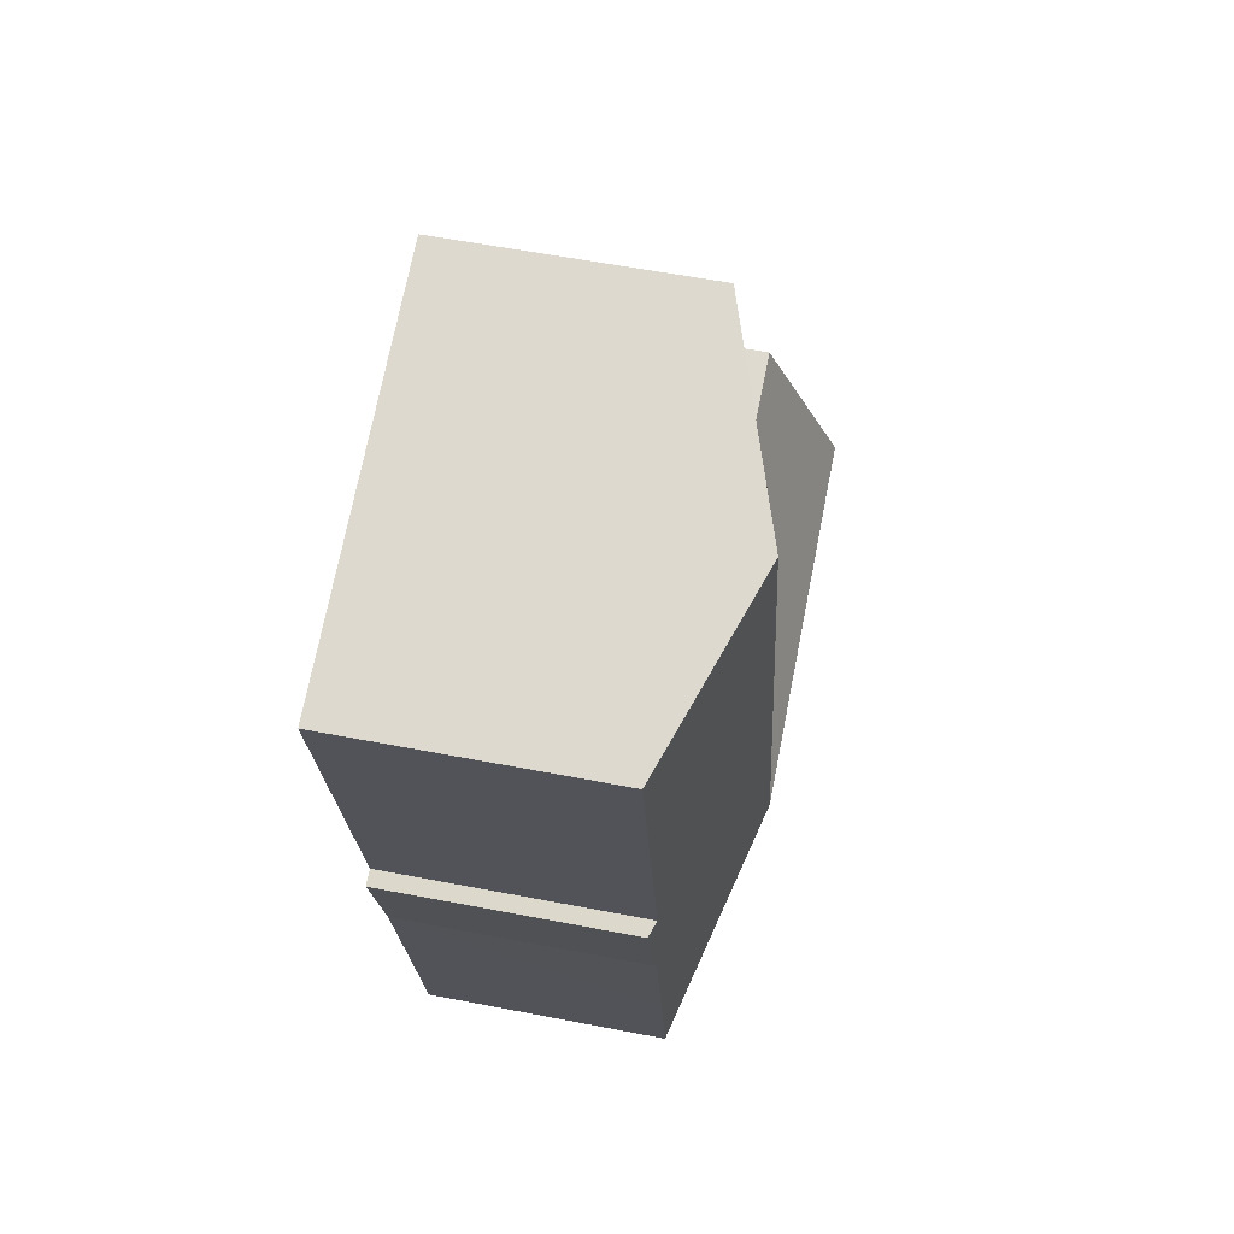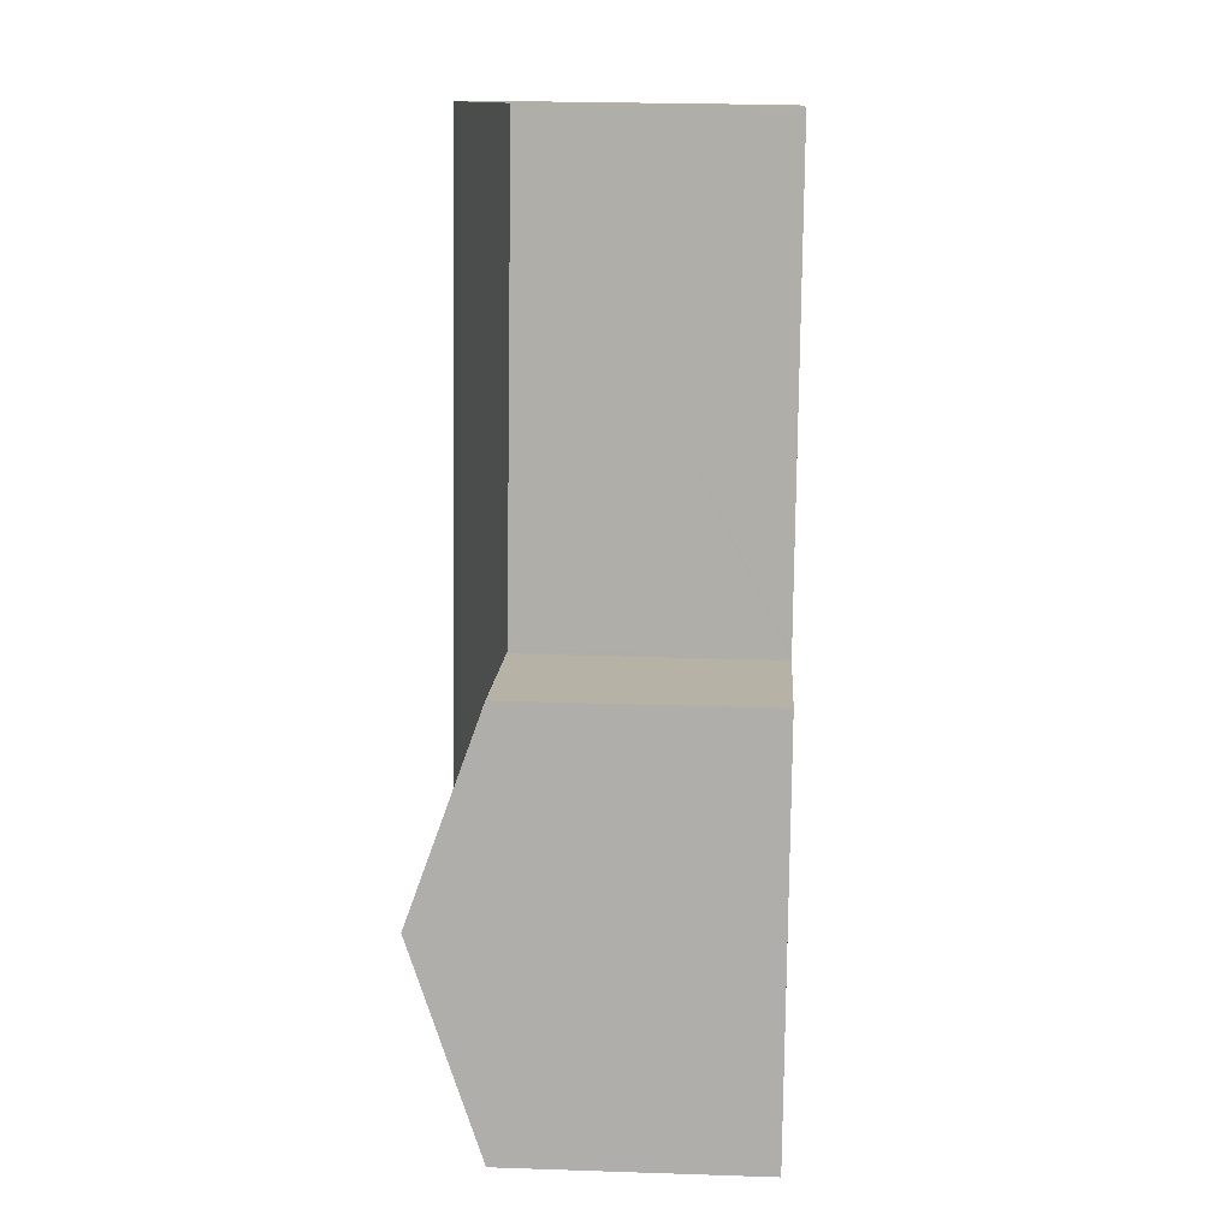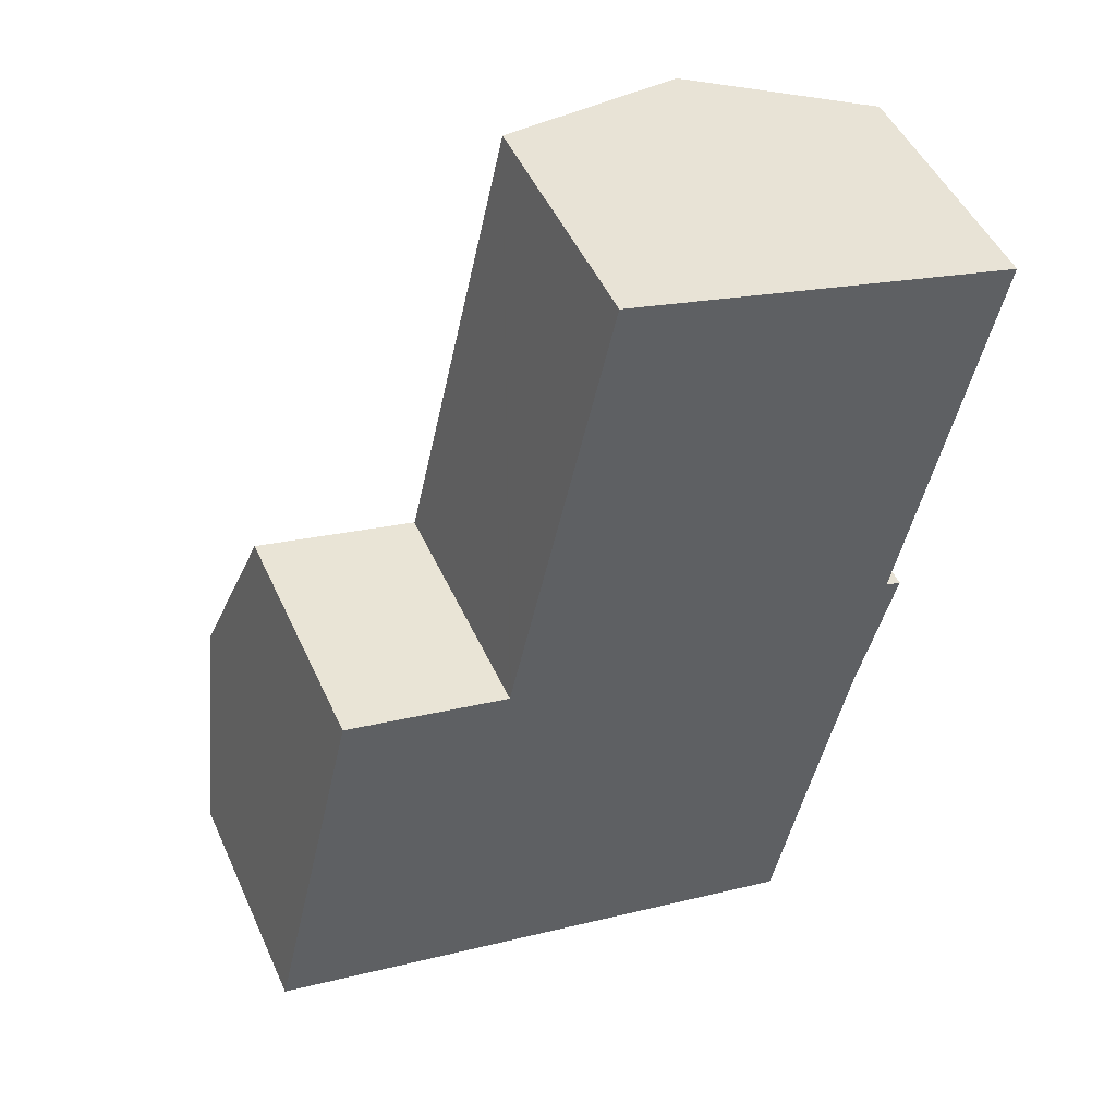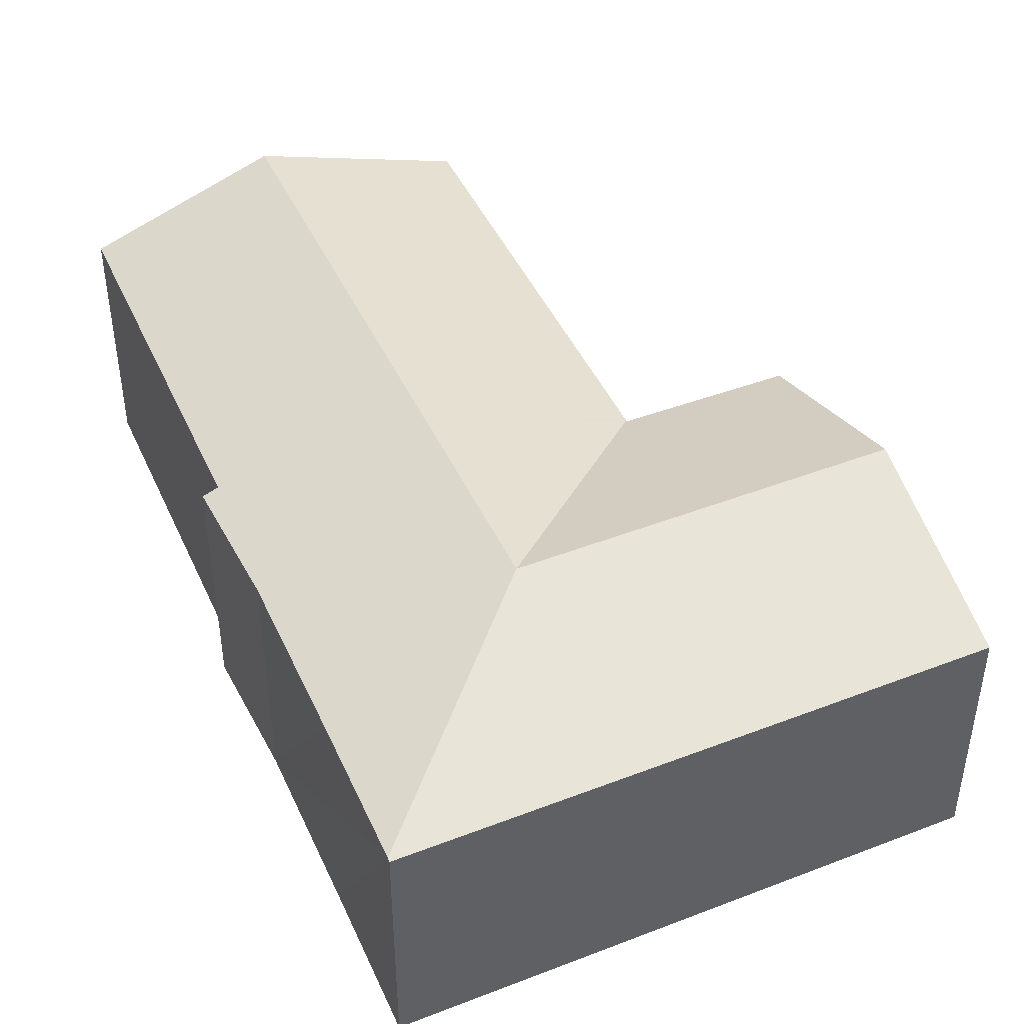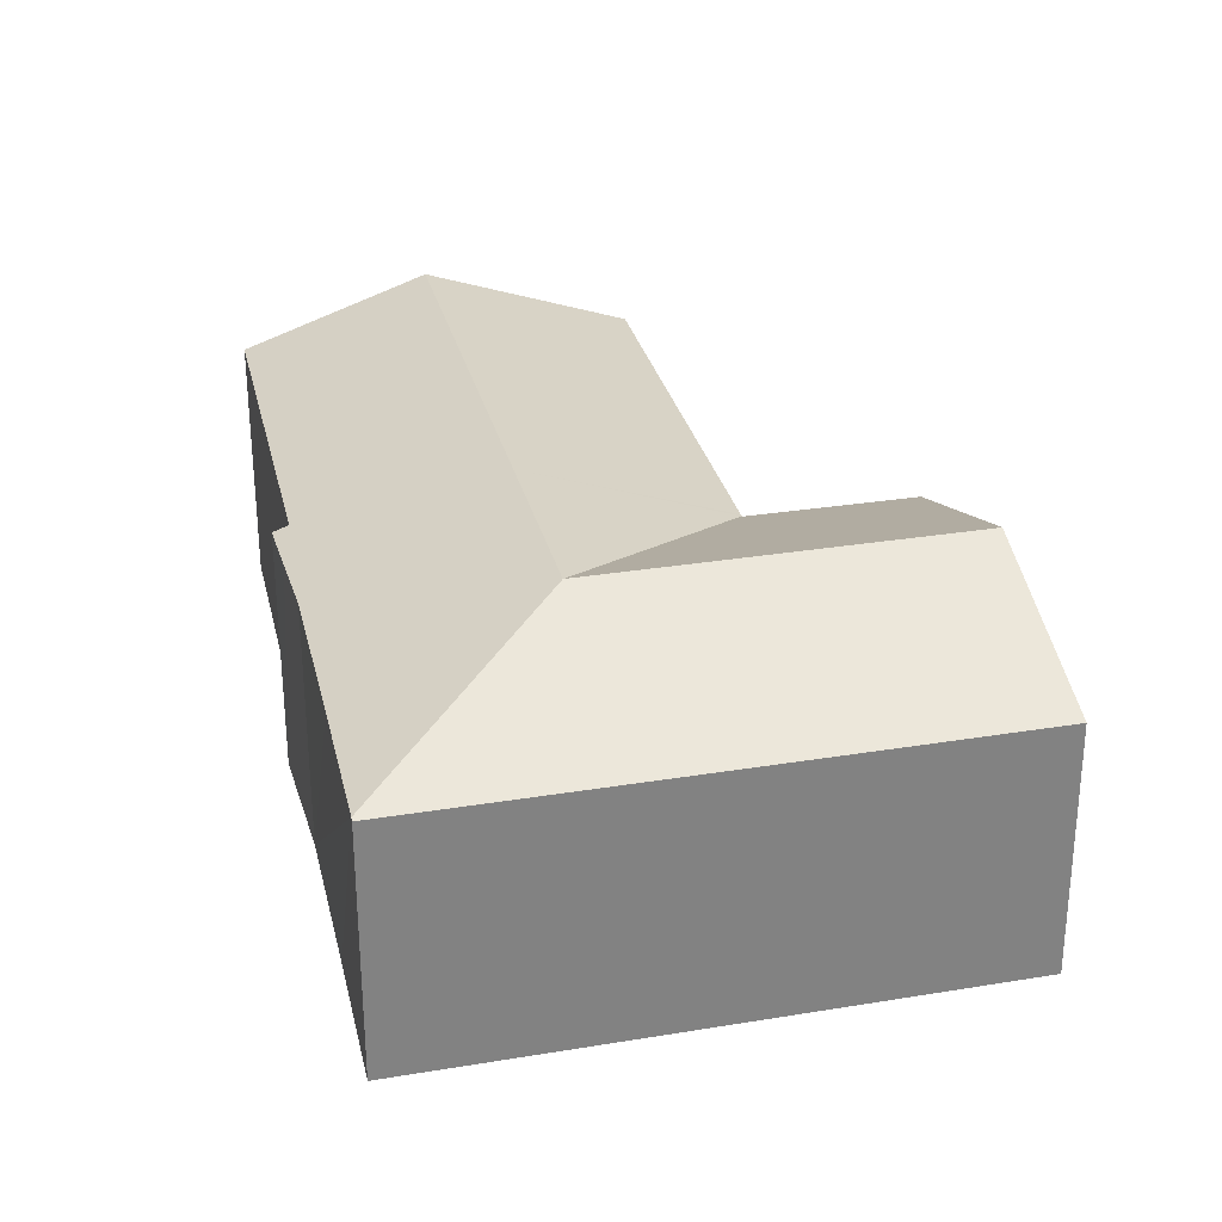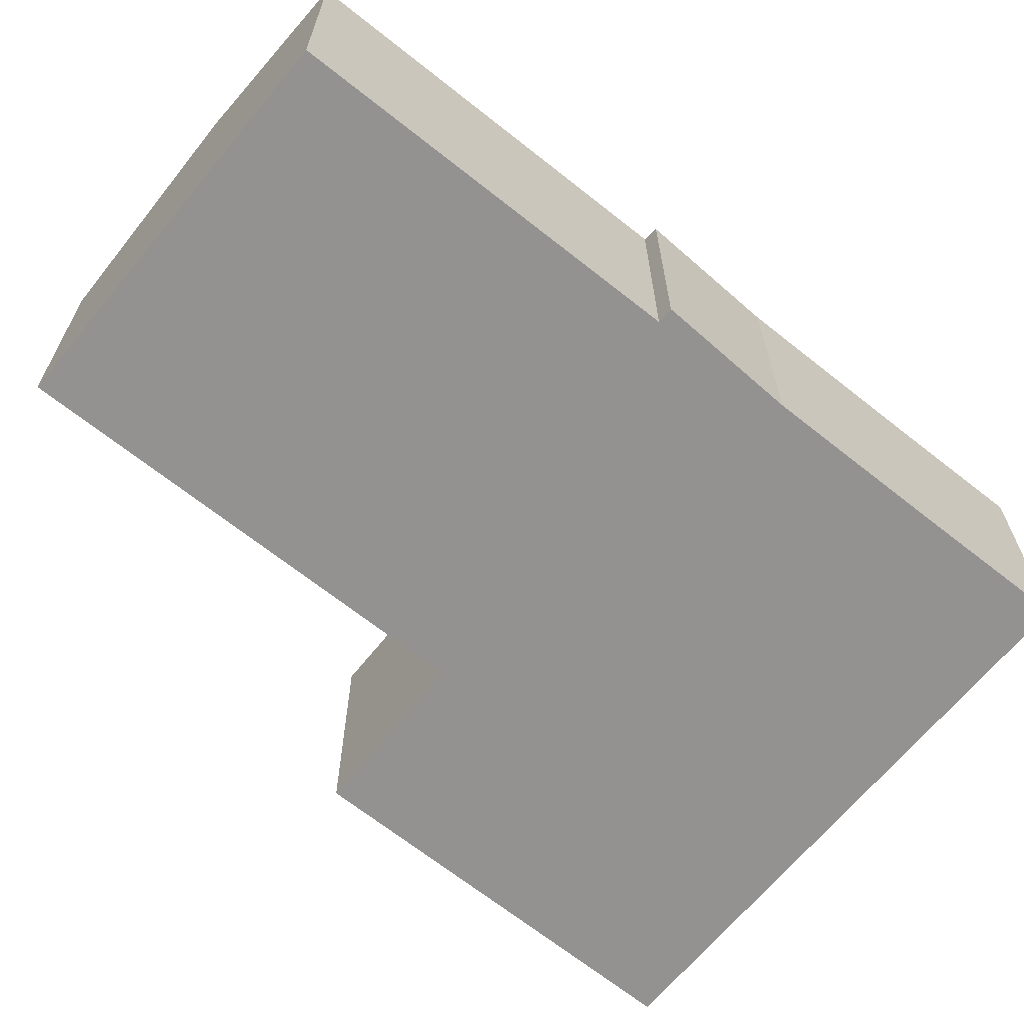
<metadata>
{"format":"obj","ext":"obj","renderer":"f3d","projection":"perspective","resolution":1024,"background":"white","views":[{"elev":57.5,"azim":101.4,"up":"+Z"},{"elev":24.8,"azim":-86.8,"up":"+Z"},{"elev":48.3,"azim":-23.7,"up":"+Z"},{"elev":44.8,"azim":169.4,"up":"+Y"},{"elev":-60.6,"azim":-179.9,"up":"+Z"},{"elev":-66.4,"azim":64.1,"up":"+Y"}]}
</metadata>
<code>
v  9.448 6.397 -2.287
v  14.77 6.431 -3.477
v  14.75 6.397 -3.571
v  10.76 8.233 2.821
v  4.183 6.397 -1.013
v  5.378 8.233 4.124
v  0 6.397 3.917e-16
v  1.193 8.233 5.137
v  6.656 6.416 9.185
v  6.669 6.396 9.242
v  6.56 6.417 9.206
v  2.356 6.442 10.15
v  11.98 8.233 8.054
v  6.69 6.395 9.335
v  9.366 6.378 21.07
v  14.7 8.233 19.77
v  19.51 6.563 18.6
v  17.25 6.537 8.556
v  17.65 6.396 8.451
v  17.19 6.423 6.794
v  16.67 6.452 4.946
v  15.64 6.445 0.411
v  14.75 2.187e-16 -3.571
v  9.448 1.4e-16 -2.287
v  4.183 6.203e-17 -1.013
v  0 0 0
v  1.193 -3.146e-16 5.137
v  2.356 -6.214e-16 10.15
v  6.656 -5.624e-16 9.185
v  6.69 -5.716e-16 9.335
v  9.366 -1.29e-15 21.07
v  6.669 -5.659e-16 9.242
v  6.56 -5.637e-16 9.206
v  14.7 -1.211e-15 19.77
v  19.51 -1.139e-15 18.6
v  17.25 -5.239e-16 8.556
v  17.65 -5.175e-16 8.451
v  16.67 -3.029e-16 4.946
v  17.19 -4.16e-16 6.794
v  15.64 -2.517e-17 0.411
v  14.77 2.129e-16 -3.477
g defaultobject
f 1 2 3
f 2 1 4
f 4 1 5
f 4 5 6
f 6 5 7
f 6 7 8
f 4 9 10
f 9 4 11
f 11 4 12
f 12 4 6
f 12 6 8
f 10 13 4
f 13 10 14
f 13 14 15
f 13 15 16
f 17 13 16
f 13 17 18
f 13 18 19
f 13 19 20
f 13 20 4
f 4 20 21
f 4 21 22
f 4 22 2
f 23 1 3
f 1 23 24
f 1 24 5
f 5 24 25
f 5 25 7
f 7 25 26
f 26 8 7
f 8 26 12
f 12 26 27
f 12 27 28
f 29 10 9
f 10 29 14
f 14 29 15
f 15 29 30
f 15 30 31
f 30 29 32
f 28 11 12
f 11 28 9
f 9 28 29
f 29 28 33
f 31 16 15
f 16 31 17
f 17 31 34
f 17 34 35
f 36 19 18
f 19 36 37
f 35 18 17
f 18 35 36
f 37 20 19
f 20 37 21
f 21 37 38
f 38 37 39
f 38 22 21
f 22 38 2
f 2 38 40
f 2 40 3
f 3 40 23
f 23 40 41
f 34 36 35
f 36 34 38
f 38 34 40
f 40 34 41
f 41 34 23
f 23 34 24
f 24 34 31
f 24 31 29
f 24 29 25
f 29 31 32
f 32 31 30
f 25 29 33
f 25 33 28
f 25 28 27
f 25 27 26
f 36 39 37
f 39 36 38

</code>
